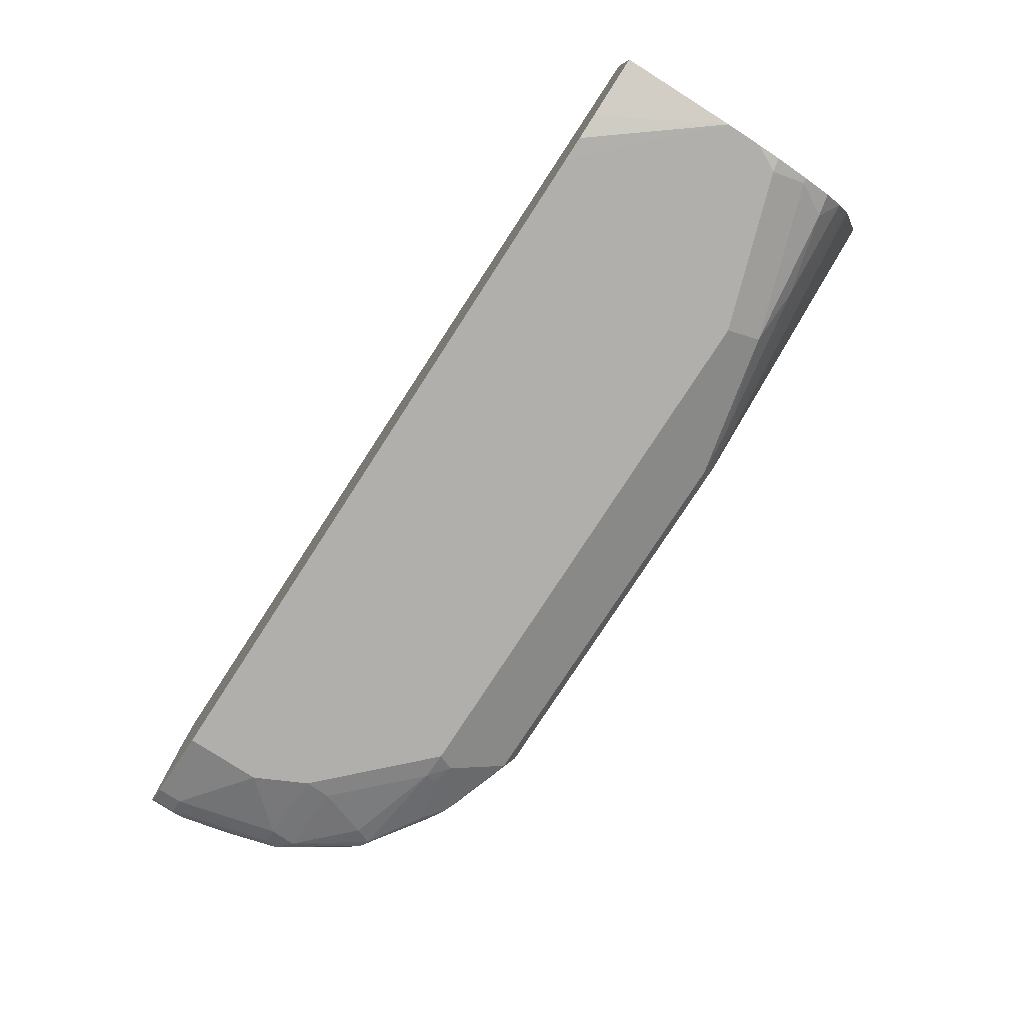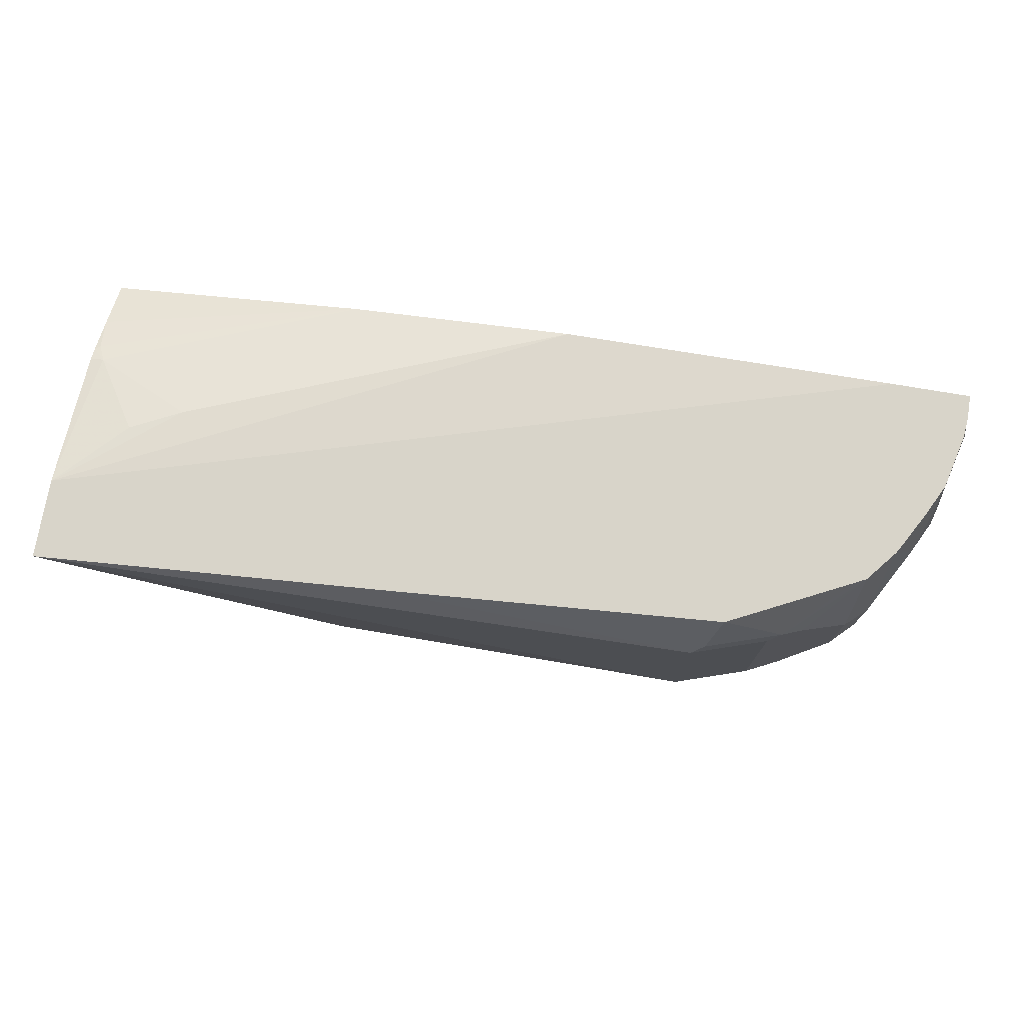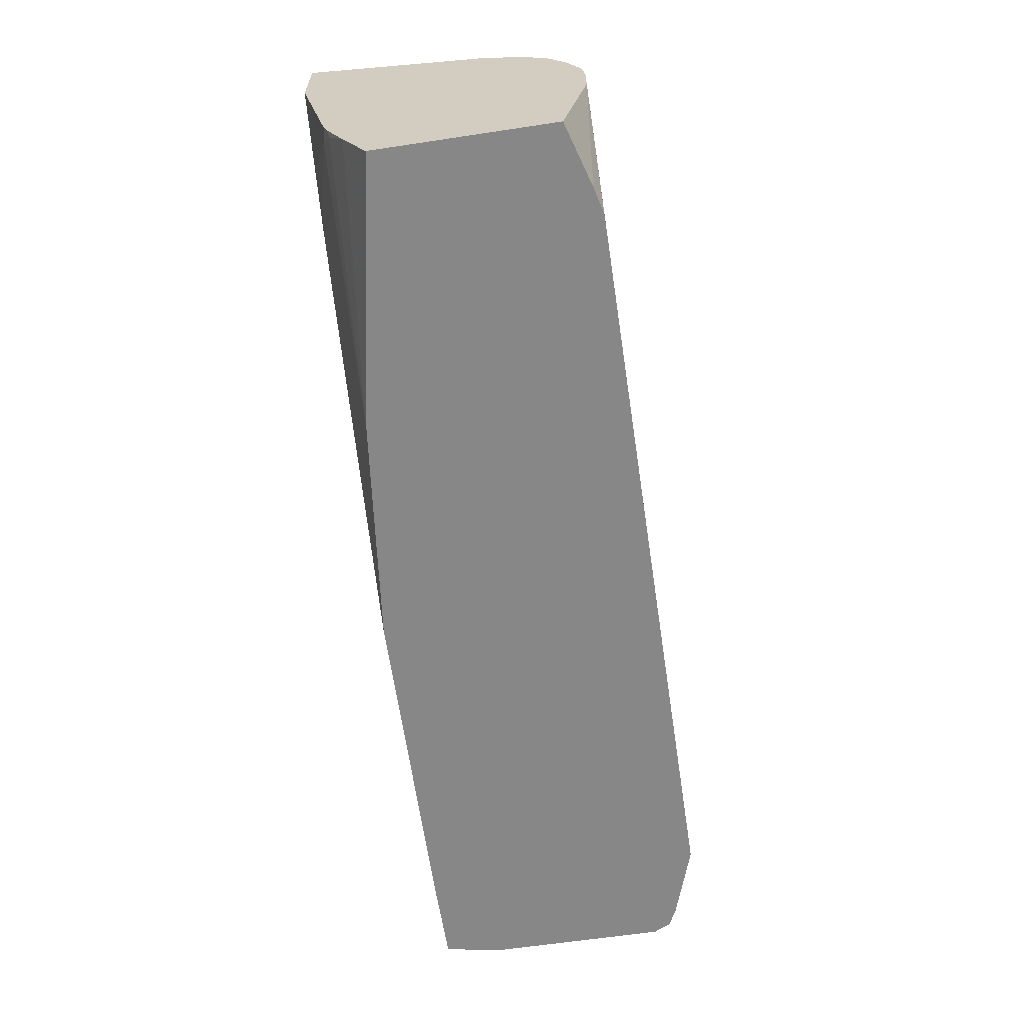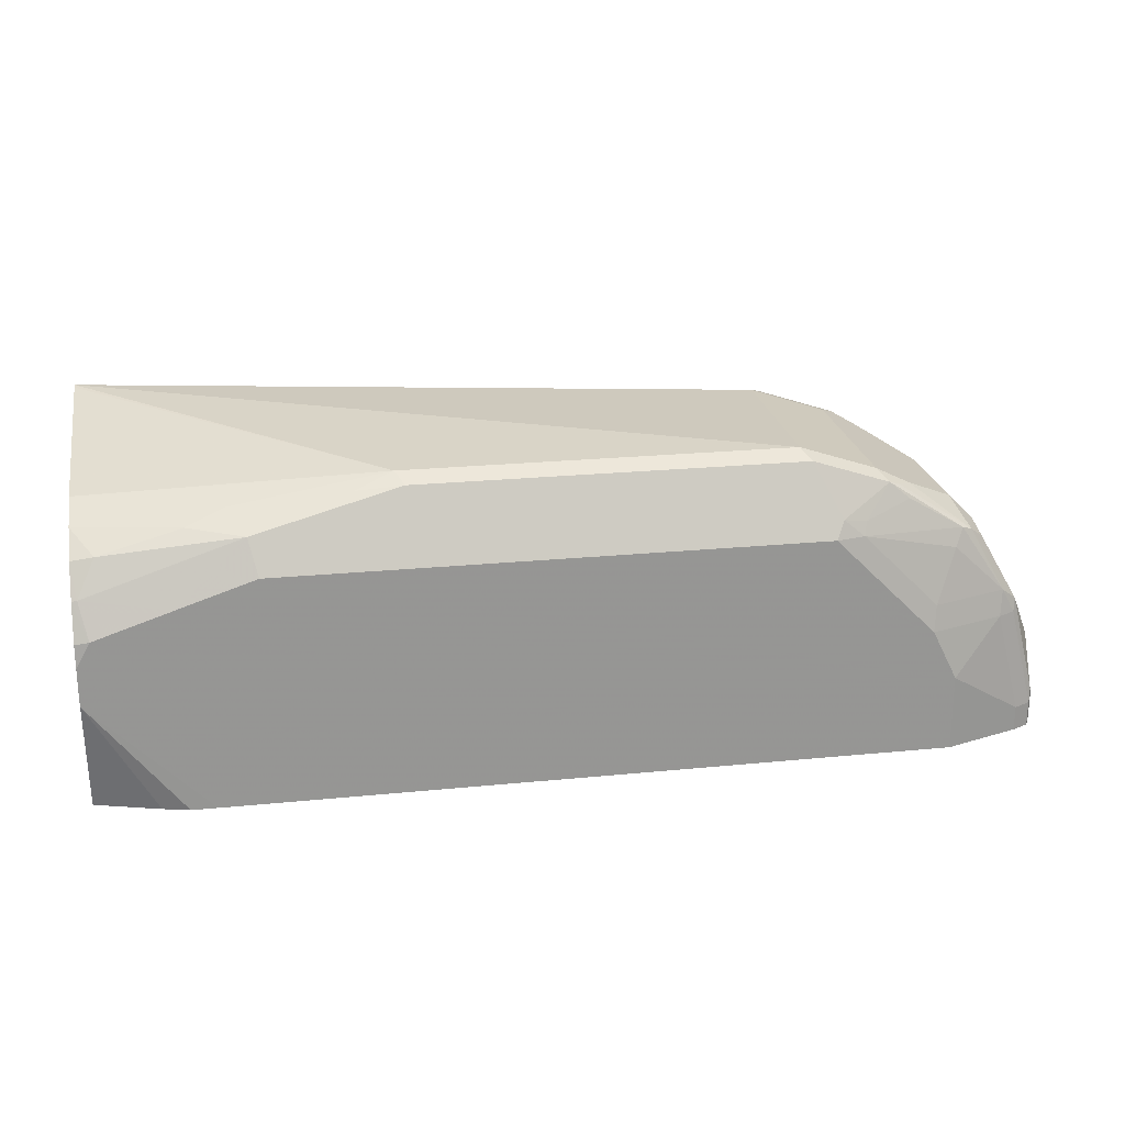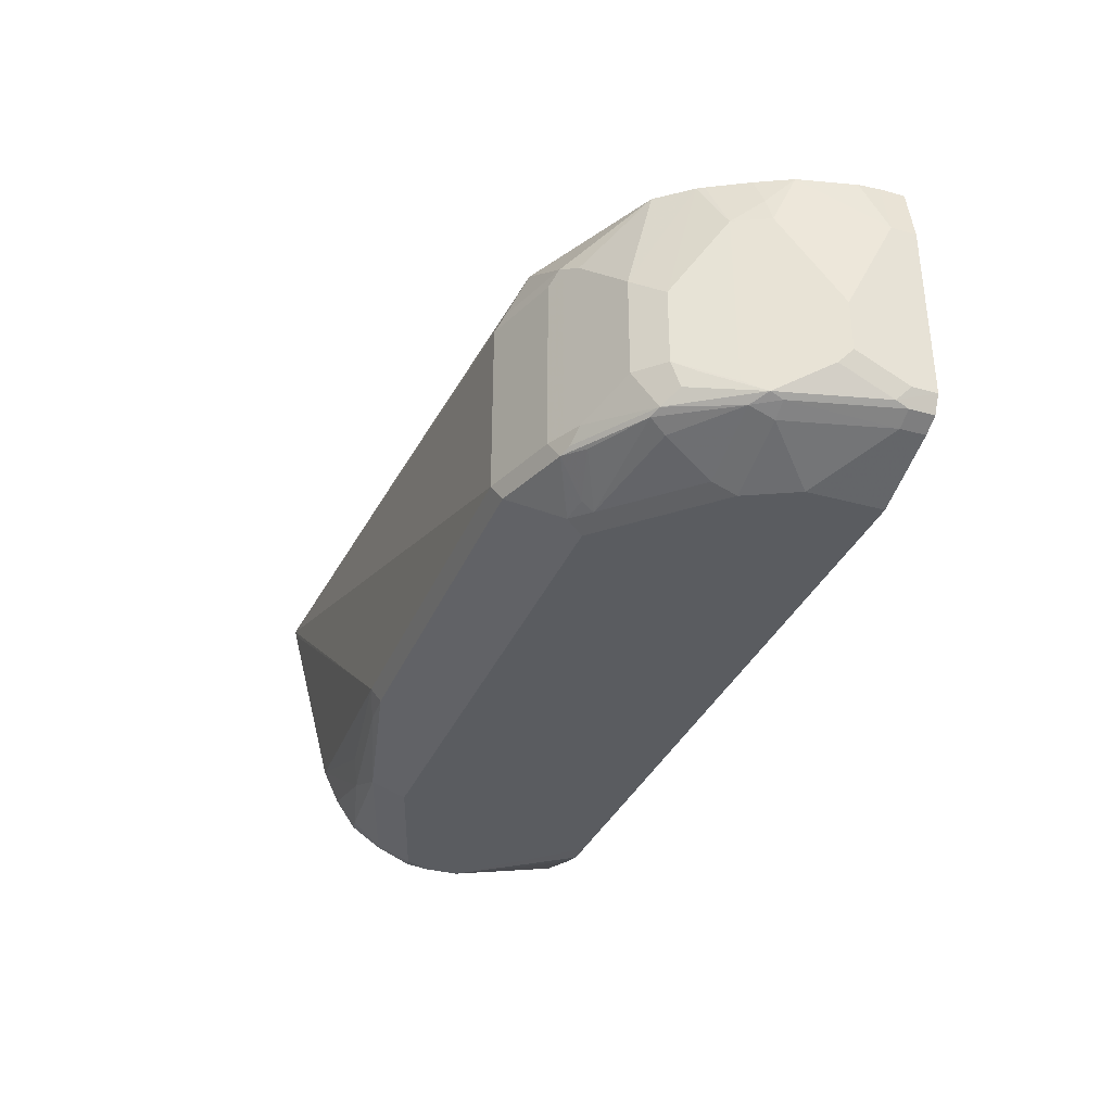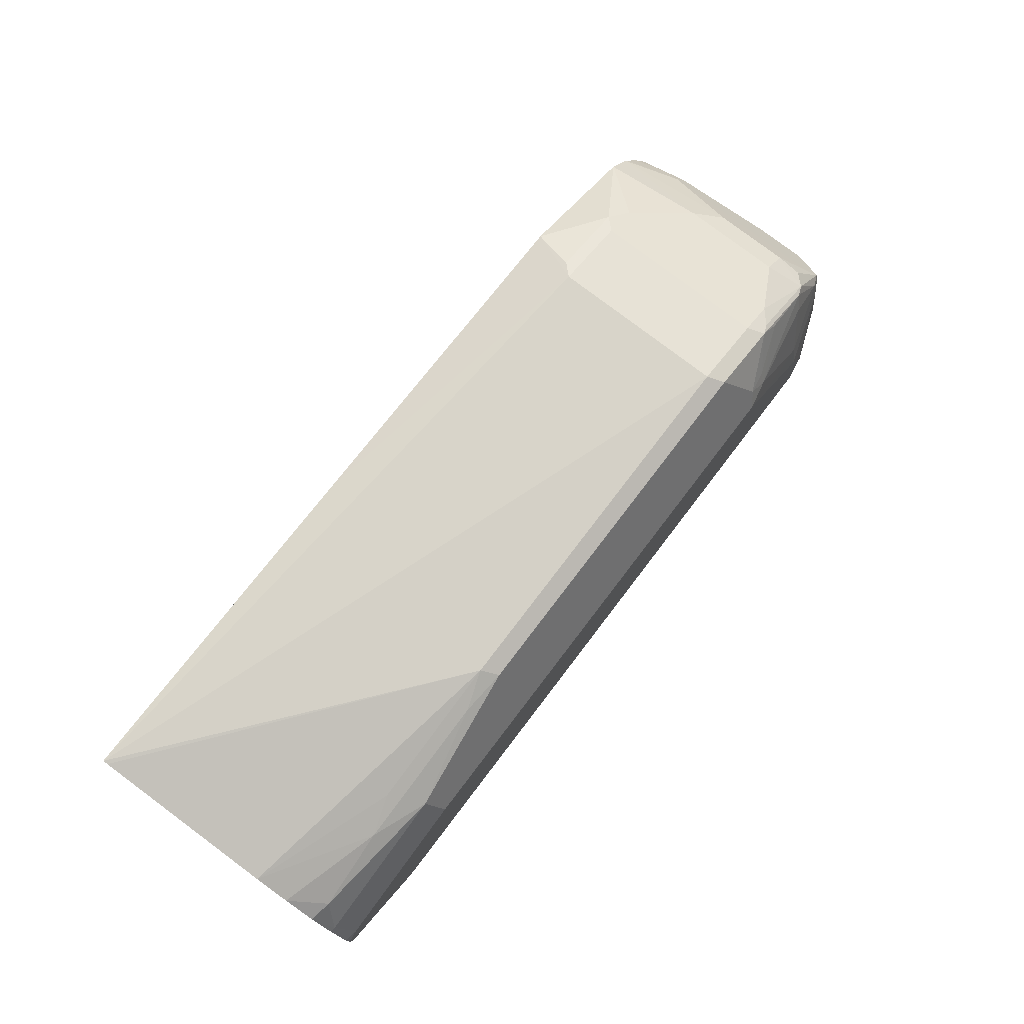
<metadata>
{"format":"obj","ext":"obj","renderer":"f3d","projection":"perspective","resolution":1024,"background":"white","views":[{"elev":-78.2,"azim":-123.0,"up":"+Y"},{"elev":75.0,"azim":9.6,"up":"+Y"},{"elev":-62.4,"azim":-81.3,"up":"+Z"},{"elev":22.7,"azim":-9.7,"up":"+Z"},{"elev":-33.9,"azim":69.5,"up":"+Y"},{"elev":77.6,"azim":-52.6,"up":"+Z"}]}
</metadata>
<code>
v 0.9489 -0.1238 0.00047
v 0.9489 -0.2682 0.00047
v 0.9405 -0.07846 0.00047
v 0.9489 -0.1238 0.02063
v 0.9489 -0.2682 0.02063
v 0.9437 -0.2785 0.03096
v 0.9419 -0.2819 0.00047
v 0.9405 -0.07846 0.02063
v 0.8745 -0.07846 0.00047
v 0.939 -0.07846 0.0372
v 0.9282 -0.07846 0.08253
v 0.9489 -0.2063 0.0619
v 0.9489 -0.2475 0.0619
v 0.9437 -0.2578 0.0722
v 0.9419 -0.2819 0.02063
v 0.936 -0.2682 0.08253
v 0.923 -0.2785 0.1135
v 0.9214 -0.2819 0.1031
v 0.9416 -0.2821 0.00047
v 0.5977 -0.08253 0.00047
v 0.1951 -0.07846 0.2015
v 0.923 -0.1031 0.1057
v 0.9282 -0.1238 0.1031
v 0.9145 -0.07846 0.11
v 0.9214 -0.1238 0.1169
v 0.9145 -0.1238 0.1307
v 0.9145 -0.2682 0.1307
v 0.9282 -0.2888 0.02063
v 0.9024 -0.2578 0.1547
v 0.8947 -0.2682 0.165
v 0.8818 -0.2785 0.1753
v 0.9101 -0.2836 0.1238
v 0.9076 -0.2888 0.1031
v 0.9282 -0.2888 0.00047
v 0.4126 -0.1031 0.00047
v 0.2063 -0.1031 0.08253
v 0.2888 -0.08253 0.1238
v 0.2476 -0.08253 0.1444
v 0.1951 -0.1056 0.08253
v 0.1951 -0.07846 0.267
v 0.8977 -0.07846 0.1403
v 0.8945 -0.07846 0.1457
v 0.8938 -0.1857 0.1719
v 0.8938 -0.2475 0.1719
v 0.8663 -0.3094 0.0619
v 0.8732 -0.2819 0.1788
v 0.8732 -0.2475 0.1925
v 0.8319 -0.2682 0.2131
v 0.8199 -0.2785 0.2166
v 0.8113 -0.2819 0.22
v 0.8663 -0.2888 0.165
v 0.8483 -0.3042 0.1238
v 0.8457 -0.3094 0.1031
v 0.8663 -0.3094 0.00047
v 0.1951 -0.1442 0.00047
v 0.1951 -0.1238 0.04127
v 0.1994 -0.11 0.06876
v 0.1951 -0.1096 0.07236
v 0.7426 -0.1238 0.2475
v 0.4785 -0.07846 0.2475
v 0.1951 -0.08253 0.266
v 0.4332 -0.2682 0.2475
v 0.7426 -0.2682 0.2475
v 0.8732 -0.07846 0.1719
v 0.8732 -0.165 0.1925
v 0.8276 -0.2836 0.2063
v 0.7864 -0.3042 0.1856
v 0.8595 -0.2475 0.1994
v 0.8182 -0.2682 0.22
v 0.77 -0.3025 0.1994
v 0.789 -0.2991 0.196
v 0.8044 -0.2682 0.2269
v 0.7494 -0.2819 0.2406
v 0.7838 -0.3094 0.165
v 0.2888 -0.3094 0.00047
v 0.1951 -0.2888 0.00047
v 0.8044 -0.1238 0.2269
v 0.8147 -0.1135 0.2217
v 0.7528 -0.1135 0.2424
v 0.7632 -0.07846 0.2269
v 0.1951 -0.2269 0.2269
v 0.3094 -0.2682 0.2269
v 0.2785 -0.2785 0.2166
v 0.4023 -0.2785 0.2372
v 0.4401 -0.2819 0.2406
v 0.8622 -0.07846 0.1774
v 0.8319 -0.1238 0.2131
v 0.8595 -0.165 0.1994
v 0.7632 -0.3094 0.1856
v 0.8457 -0.2475 0.2063
v 0.8182 -0.1238 0.22
v 0.2269 -0.3094 0.0619
v 0.2683 -0.3093 0.00047
v 0.1951 -0.3094 0.09367
v 0.2471 -0.304 0.00047
v 0.7659 -0.07846 0.2255
v 0.8209 -0.07846 0.198
v 0.1951 -0.2544 0.2131
v 0.3232 -0.2956 0.2131
v 0.2132 -0.2819 0.1994
v 0.3301 -0.3094 0.1856
v 0.8457 -0.165 0.2063
v 0.1951 -0.3094 0.1238
v 0.1951 -0.2785 0.196
v 0.1994 -0.2956 0.1719
v 0.2682 -0.3094 0.165
v 0.1951 -0.3072 0.1422
v 0.2063 -0.3094 0.1444
v 0.1951 -0.2948 0.171
f 50 70 71
f 49 69 50
f 48 69 49
f 47 65 88
f 48 68 90
f 47 68 48
f 47 88 68
f 46 67 51
f 48 90 69
f 50 71 66
f 52 67 74
f 50 72 63
f 50 63 73
f 50 73 70
f 51 67 52
f 52 74 53
f 56 58 57
f 59 63 72
f 59 72 77
f 59 77 78
f 46 66 67
f 59 79 80
f 50 69 72
f 59 78 79
f 42 65 43
f 45 75 54
f 32 53 33
f 59 80 60
f 33 53 45
f 35 55 56
f 35 56 57
f 35 57 36
f 36 57 58
f 36 58 39
f 36 38 37
f 40 59 60
f 40 61 62
f 46 50 66
f 40 62 63
f 42 64 65
f 43 65 47
f 43 47 44
f 45 53 74
f 45 74 89
f 45 89 101
f 45 101 106
f 45 106 108
f 45 108 103
f 45 103 94
f 45 92 75
f 40 63 59
f 61 81 62
f 78 96 80
f 62 82 83
f 78 97 96
f 81 98 83
f 81 83 82
f 83 99 84
f 83 98 100
f 83 100 99
f 84 99 85
f 85 99 101
f 87 91 102
f 87 102 88
f 92 94 93
f 93 94 95
f 98 104 100
f 99 100 105
f 99 105 106
f 99 106 101
f 100 104 105
f 103 108 107
f 104 109 105
f 105 109 108
f 105 108 106
f 107 108 109
f 32 52 53
f 78 86 97
f 62 81 82
f 78 91 87
f 77 91 78
f 62 83 84
f 62 84 85
f 62 85 73
f 62 73 63
f 64 86 78
f 64 78 87
f 64 87 65
f 65 87 88
f 66 71 67
f 67 71 70
f 67 70 89
f 67 89 74
f 68 88 102
f 68 102 90
f 69 91 77
f 69 77 72
f 69 90 102
f 69 102 91
f 70 73 89
f 73 85 101
f 73 101 89
f 75 92 93
f 76 95 94
f 78 80 79
f 32 51 52
f 45 94 92
f 31 50 46
f 3 86 64
f 3 64 42
f 3 42 41
f 3 41 24
f 3 24 11
f 3 11 10
f 3 10 8
f 4 8 10
f 4 10 11
f 4 11 12
f 5 13 14
f 5 14 6
f 6 15 7
f 6 14 16
f 6 16 17
f 6 17 18
f 6 18 15
f 7 15 19
f 9 20 21
f 11 22 23
f 11 23 12
f 11 24 22
f 12 23 25
f 3 97 86
f 3 96 97
f 3 80 96
f 3 60 80
f 32 46 51
f 1 2 7
f 1 7 19
f 1 19 34
f 1 34 54
f 1 54 75
f 1 75 93
f 1 93 95
f 1 76 55
f 1 55 35
f 1 35 20
f 12 25 26
f 1 20 9
f 1 3 8
f 1 8 4
f 1 4 12
f 1 12 13
f 1 13 5
f 1 5 2
f 2 5 6
f 2 6 7
f 3 9 21
f 3 21 40
f 3 40 60
f 1 9 3
f 12 26 27
f 1 95 76
f 13 27 14
f 21 104 98
f 21 98 81
f 21 81 61
f 21 61 40
f 22 25 23
f 22 24 26
f 22 26 25
f 24 41 26
f 26 41 42
f 26 42 43
f 26 43 44
f 26 44 27
f 27 44 29
f 28 33 45
f 28 45 54
f 28 54 34
f 29 44 30
f 31 46 32
f 31 44 47
f 31 47 48
f 31 48 49
f 31 49 50
f 12 27 13
f 21 109 104
f 21 107 109
f 30 44 31
f 17 27 29
f 14 17 16
f 15 18 28
f 15 28 19
f 14 27 17
f 17 29 30
f 17 30 31
f 17 31 32
f 18 32 33
f 18 33 28
f 19 28 34
f 20 35 36
f 17 32 18
f 20 37 21
f 21 94 103
f 21 76 94
f 20 36 37
f 21 56 55
f 21 58 56
f 21 55 76
f 21 36 39
f 21 38 36
f 21 37 38
f 21 39 58
f 21 103 107

</code>
